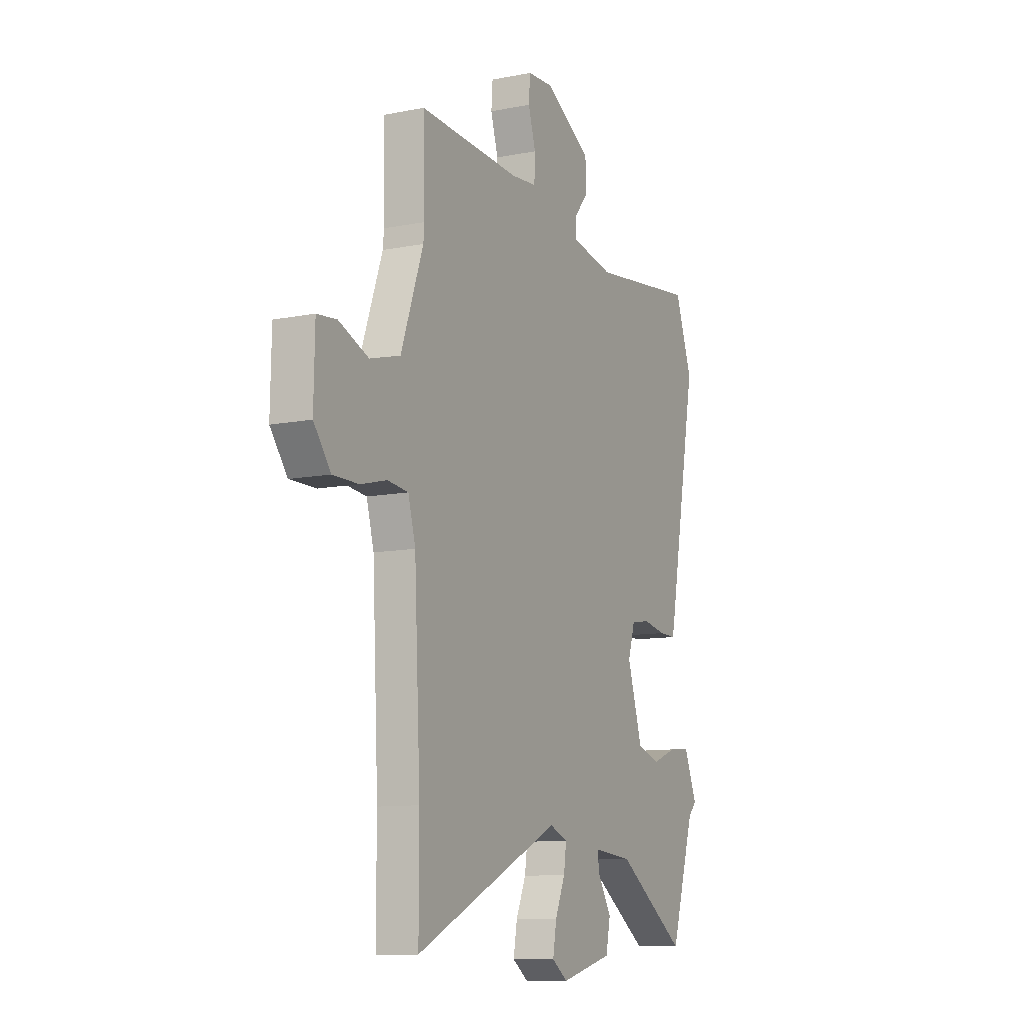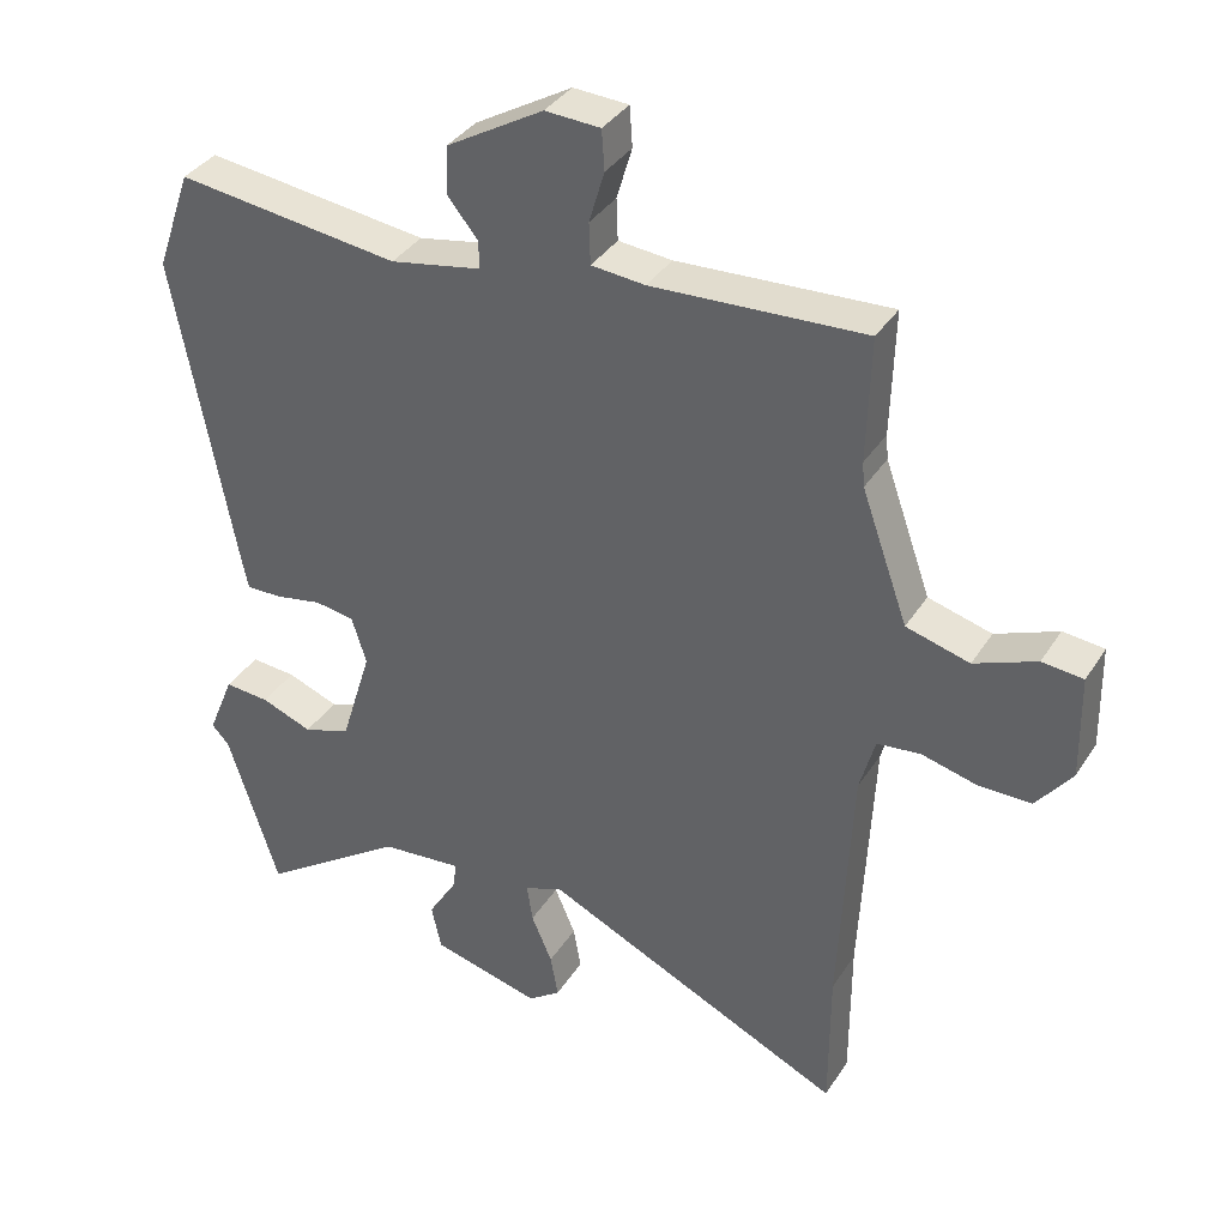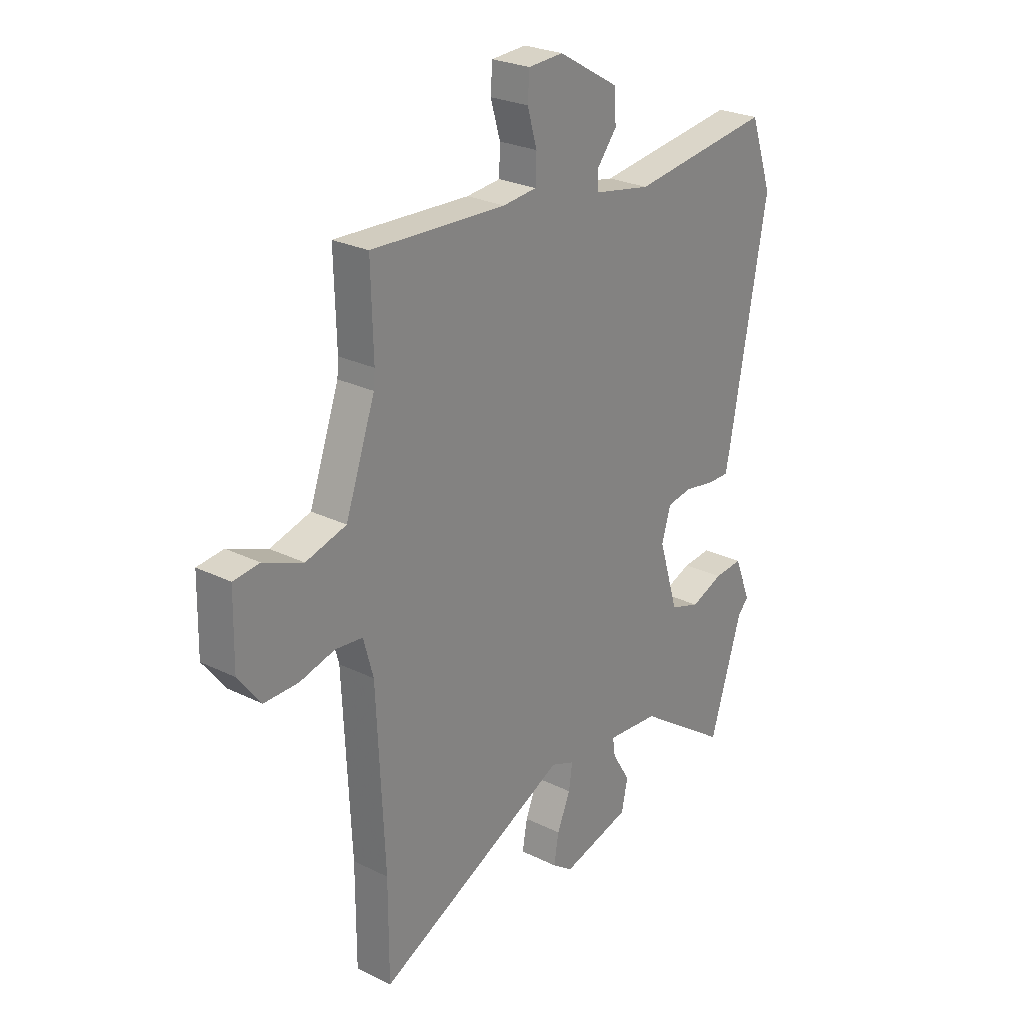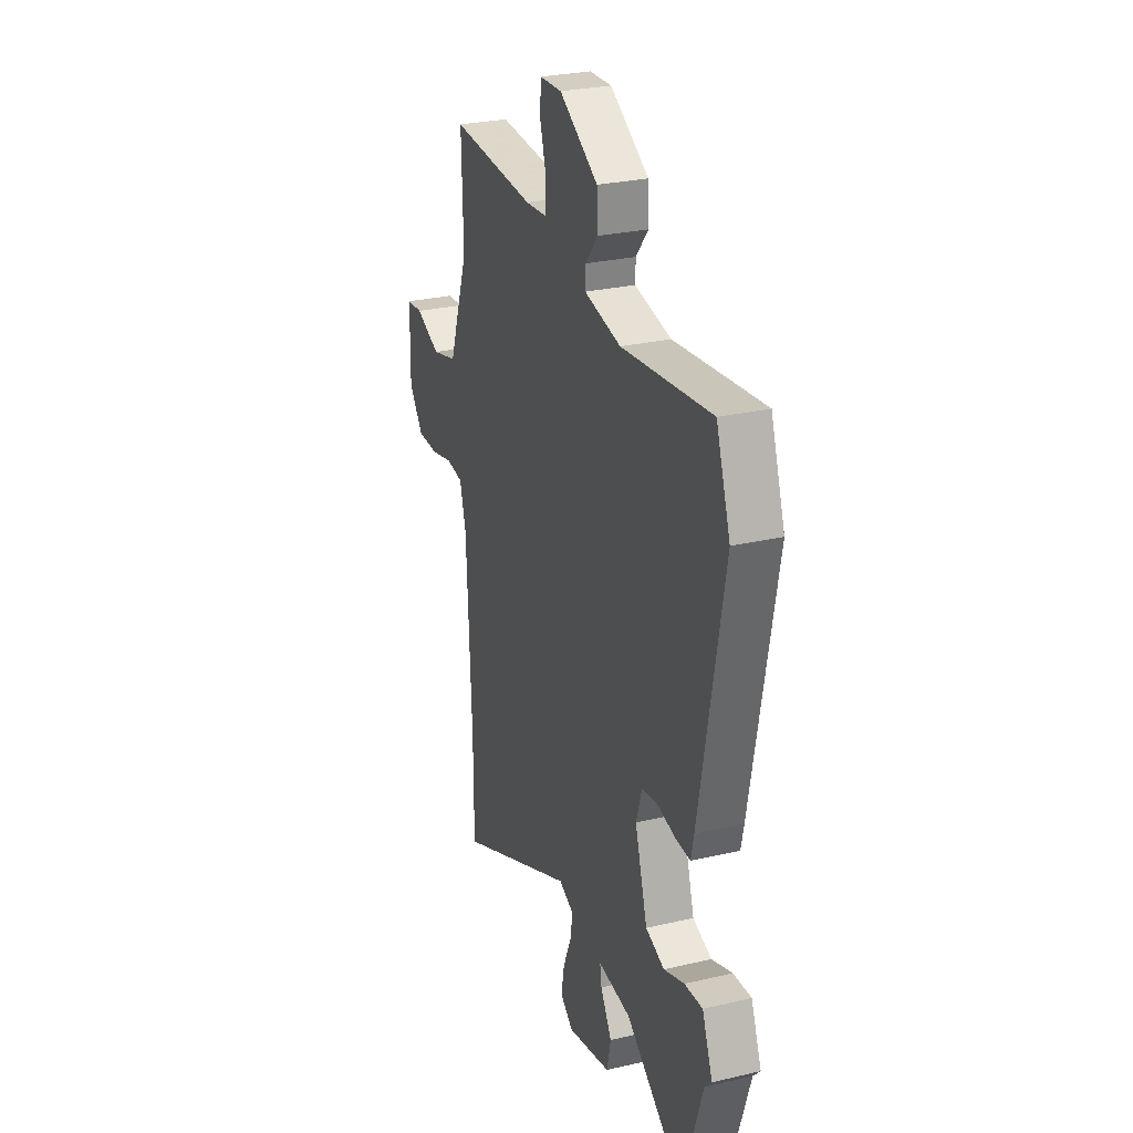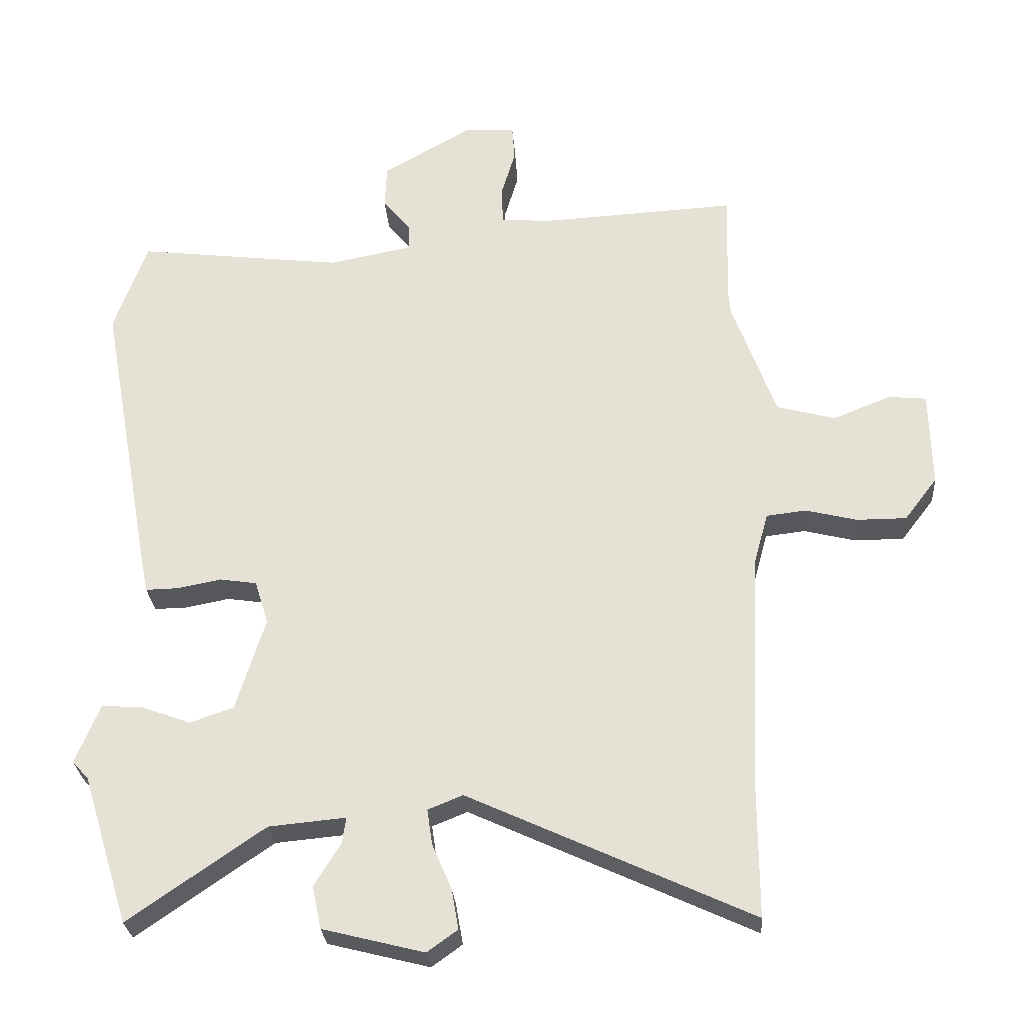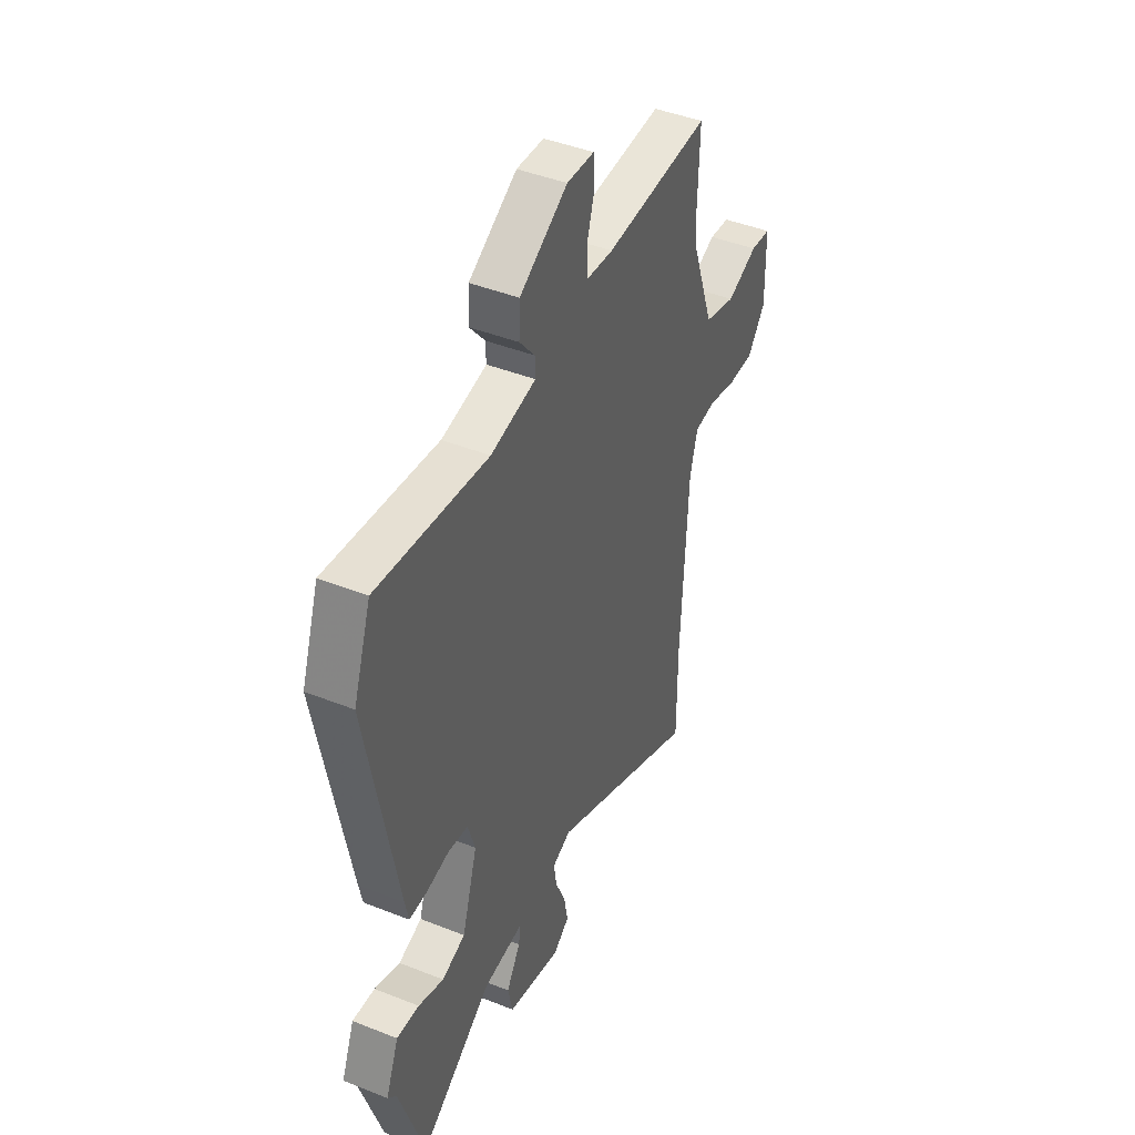
<metadata>
{"format":"obj","ext":"obj","renderer":"f3d","projection":"perspective","resolution":1024,"background":"white","views":[{"elev":-10.6,"azim":116.6,"up":"+Z"},{"elev":36.5,"azim":28.7,"up":"+Z"},{"elev":26.0,"azim":128.0,"up":"+Z"},{"elev":27.9,"azim":-109.5,"up":"+Z"},{"elev":-28.3,"azim":4.3,"up":"+Z"},{"elev":44.0,"azim":-65.1,"up":"+Z"}]}
</metadata>
<code>
v 0.502 0.07 0.565
v 0.497 0.07 0.386
v 0.5 0.07 0.351
v 0.567 0.07 0.163
v 0.658 0.07 0.138
v 0.747 0.07 0.174
v 0.806 0.07 0.168
v 0.809 0.07 0.018
v 0.758 0.07 -0.049
v 0.681 0.07 -0.049
v 0.602 0.07 -0.029
v 0.54 0.07 -0.036
v 0.518 0.07 -0.116
v 0.5 0.07 -0.487
v 0.5 0.07 -0.698
v 0.062 0.07 -0.494
v 0.008 0.07 -0.516
v 0.016 0.07 -0.571
v 0.046 0.07 -0.641
v 0.057 0.07 -0.704
v 0.01 0.07 -0.738
v -0.147 0.07 -0.698
v -0.161 0.07 -0.632
v -0.12 0.07 -0.565
v -0.114 0.07 -0.525
v -0.233 0.07 -0.536
v -0.443 0.07 -0.681
v -0.516 0.07 -0.449
v -0.541 0.07 -0.422
v -0.503 0.07 -0.329
v -0.438 0.07 -0.334
v -0.364 0.07 -0.362
v -0.296 0.07 -0.339
v -0.251 0.07 -0.193
v -0.272 0.07 -0.125
v -0.329 0.07 -0.116
v -0.397 0.07 -0.129
v -0.448 0.07 -0.13
v -0.458 0.07 -0.082
v -0.543 0.07 0.377
v -0.492 0.07 0.522
v -0.171 0.07 0.482
v -0.04 0.07 0.507
v -0.041 0.07 0.547
v -0.085 0.07 0.601
v -0.082 0.07 0.669
v 0.057 0.07 0.75
v 0.136 0.07 0.746
v 0.14 0.07 0.689
v 0.118 0.07 0.615
v 0.12 0.07 0.556
v 0.197 0.07 0.549
v 0.502 0 0.565
v 0.497 0 0.386
v 0.5 0 0.351
v 0.567 0 0.163
v 0.658 0 0.138
v 0.747 0 0.174
v 0.806 0 0.168
v 0.809 0 0.018
v 0.758 0 -0.049
v 0.681 0 -0.049
v 0.602 0 -0.029
v 0.54 0 -0.036
v 0.518 0 -0.116
v 0.5 0 -0.487
v 0.5 0 -0.698
v 0.062 0 -0.494
v 0.008 0 -0.516
v 0.016 0 -0.571
v 0.046 0 -0.641
v 0.057 0 -0.704
v 0.01 0 -0.738
v -0.147 0 -0.698
v -0.161 0 -0.632
v -0.12 0 -0.565
v -0.114 0 -0.525
v -0.233 0 -0.536
v -0.443 0 -0.681
v -0.516 0 -0.449
v -0.541 0 -0.422
v -0.503 0 -0.329
v -0.438 0 -0.334
v -0.364 0 -0.362
v -0.296 0 -0.339
v -0.251 0 -0.193
v -0.272 0 -0.125
v -0.329 0 -0.116
v -0.397 0 -0.129
v -0.448 0 -0.13
v -0.458 0 -0.082
v -0.543 0 0.377
v -0.492 0 0.522
v -0.171 0 0.482
v -0.04 0 0.507
v -0.041 0 0.547
v -0.085 0 0.601
v -0.082 0 0.669
v 0.057 0 0.75
v 0.136 0 0.746
v 0.14 0 0.689
v 0.118 0 0.615
v 0.12 0 0.556
v 0.197 0 0.549
f 48 49 50
f 47 48 50
f 46 47 50
f 45 46 50
f 44 45 50
f 43 44 50 51
f 40 41 42
f 39 40 42
f 38 39 42
f 37 38 42
f 36 37 42
f 35 36 42 43
f 43 51 52
f 35 43 52
f 34 35 52
f 30 31 32
f 29 30 32
f 28 29 32
f 28 32 33
f 27 28 33
f 26 27 33
f 52 1 2
f 34 52 2
f 33 34 2
f 26 33 2
f 25 26 2
f 22 23 24
f 21 22 24
f 20 21 24
f 19 20 24
f 18 19 24
f 14 15 16
f 13 14 16
f 12 13 16 17
f 9 10 11
f 8 9 11
f 7 8 11
f 6 7 11
f 5 6 11
f 4 5 11 12
f 3 4 12 17
f 25 2 3 17
f 17 18 24 25
f 102 101 100
f 102 100 99
f 102 99 98
f 102 98 97
f 102 97 96
f 103 102 96 95
f 94 93 92
f 94 92 91
f 94 91 90
f 94 90 89
f 94 89 88
f 95 94 88 87
f 104 103 95
f 104 95 87
f 104 87 86
f 84 83 82
f 84 82 81
f 84 81 80
f 85 84 80
f 85 80 79
f 85 79 78
f 54 53 104
f 54 104 86
f 54 86 85
f 54 85 78
f 54 78 77
f 76 75 74
f 76 74 73
f 76 73 72
f 76 72 71
f 76 71 70
f 68 67 66
f 68 66 65
f 69 68 65 64
f 63 62 61
f 63 61 60
f 63 60 59
f 63 59 58
f 63 58 57
f 64 63 57 56
f 69 64 56 55
f 69 55 54 77
f 77 76 70 69
f 1 53 54 2
f 2 54 55 3
f 3 55 56 4
f 4 56 57 5
f 5 57 58 6
f 6 58 59 7
f 7 59 60 8
f 8 60 61 9
f 9 61 62 10
f 10 62 63 11
f 11 63 64 12
f 12 64 65 13
f 13 65 66 14
f 14 66 67 15
f 15 67 68 16
f 16 68 69 17
f 17 69 70 18
f 18 70 71 19
f 19 71 72 20
f 20 72 73 21
f 21 73 74 22
f 22 74 75 23
f 23 75 76 24
f 24 76 77 25
f 25 77 78 26
f 26 78 79 27
f 27 79 80 28
f 28 80 81 29
f 29 81 82 30
f 30 82 83 31
f 31 83 84 32
f 32 84 85 33
f 33 85 86 34
f 34 86 87 35
f 35 87 88 36
f 36 88 89 37
f 37 89 90 38
f 38 90 91 39
f 39 91 92 40
f 40 92 93 41
f 41 93 94 42
f 42 94 95 43
f 43 95 96 44
f 44 96 97 45
f 45 97 98 46
f 46 98 99 47
f 47 99 100 48
f 48 100 101 49
f 49 101 102 50
f 50 102 103 51
f 51 103 104 52
f 52 104 53 1

</code>
